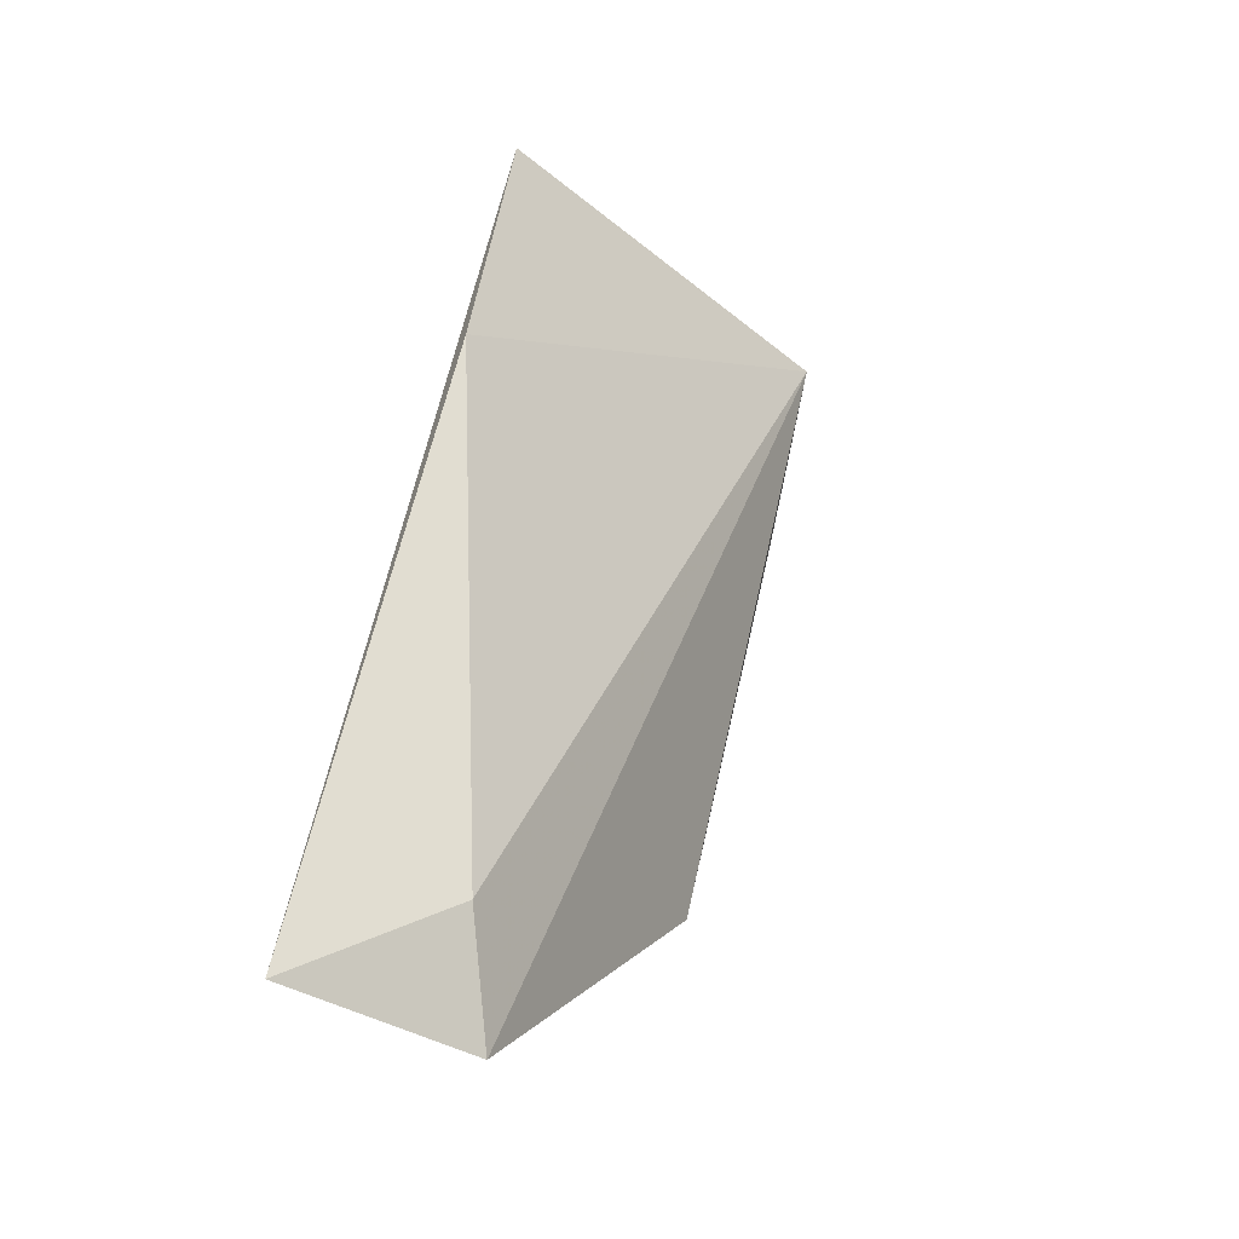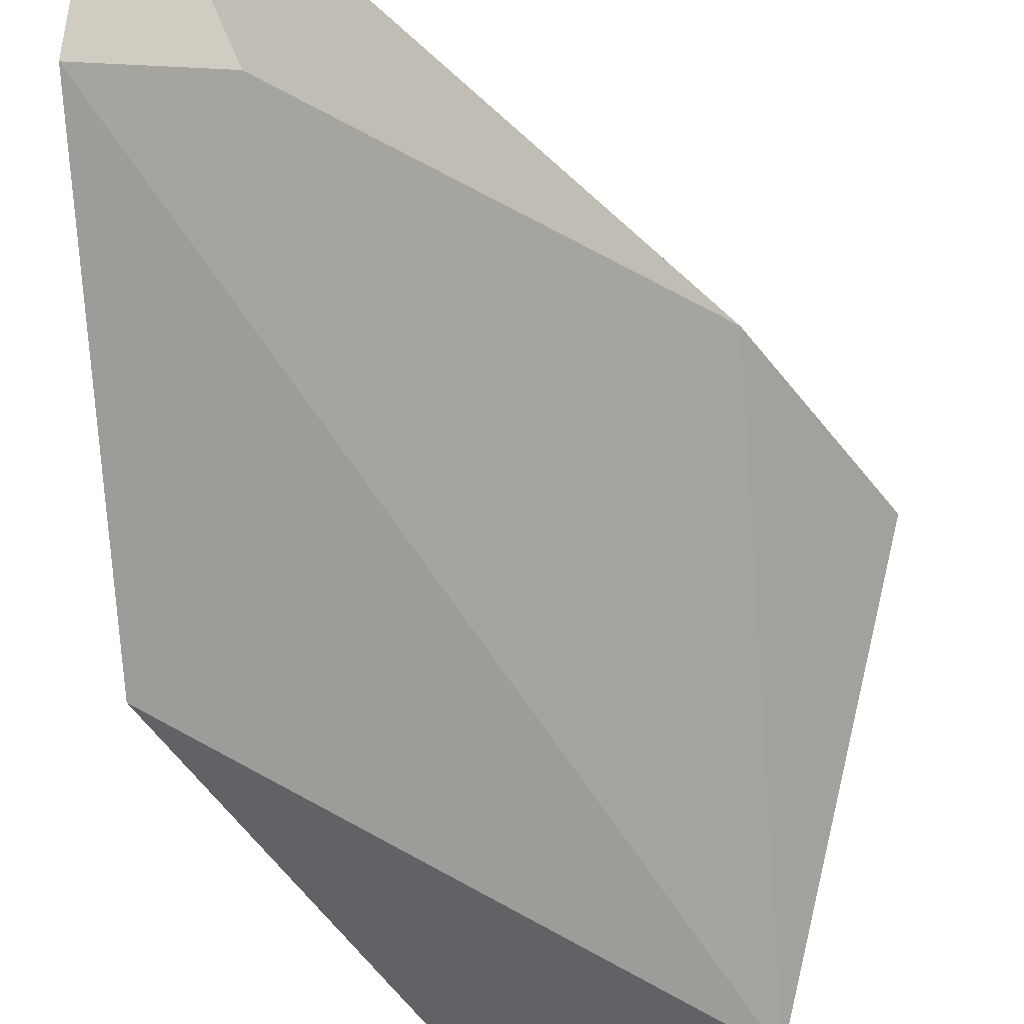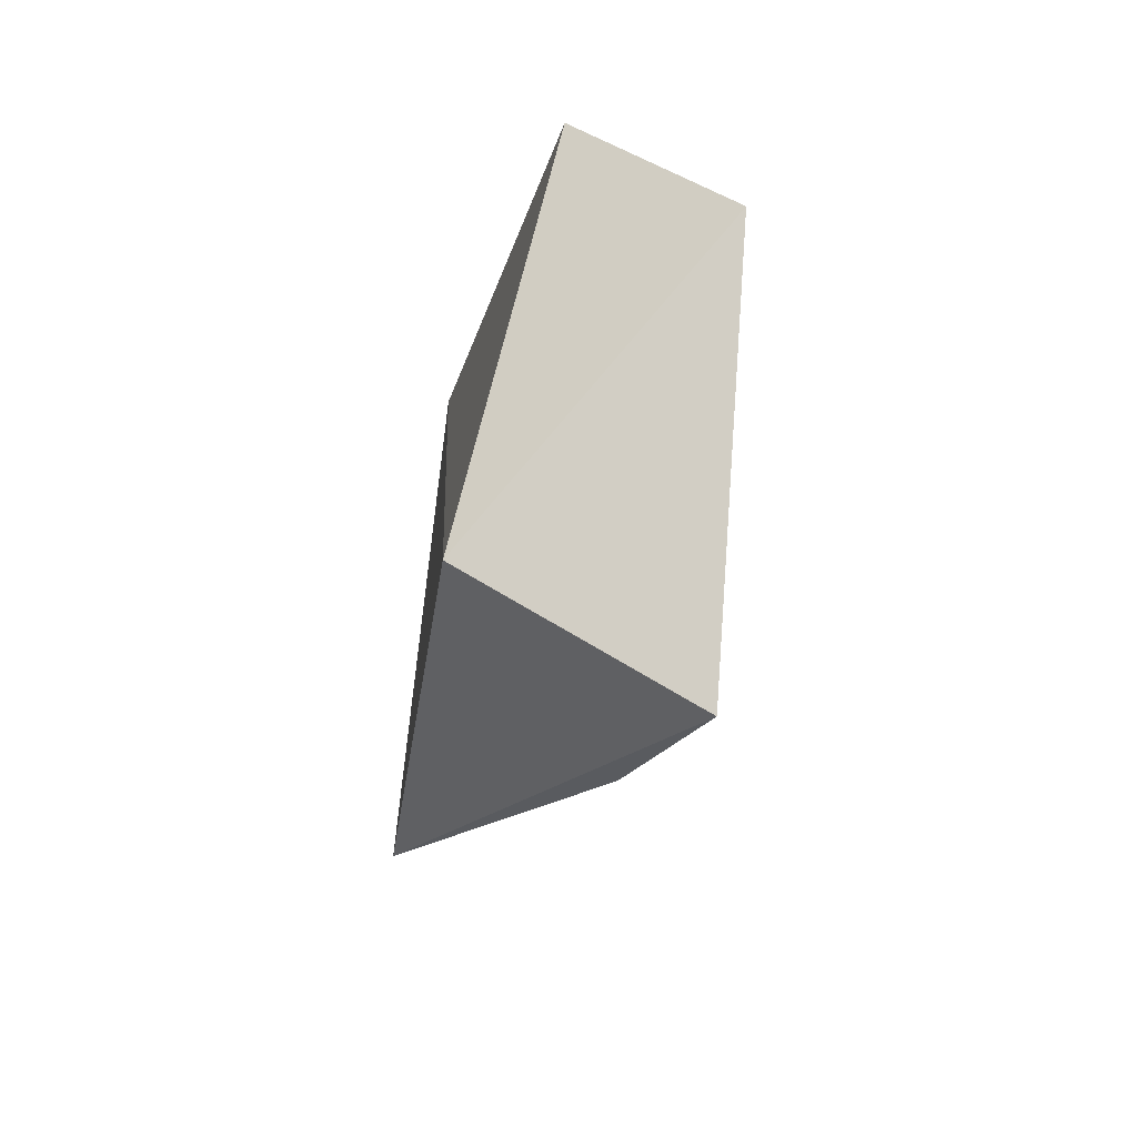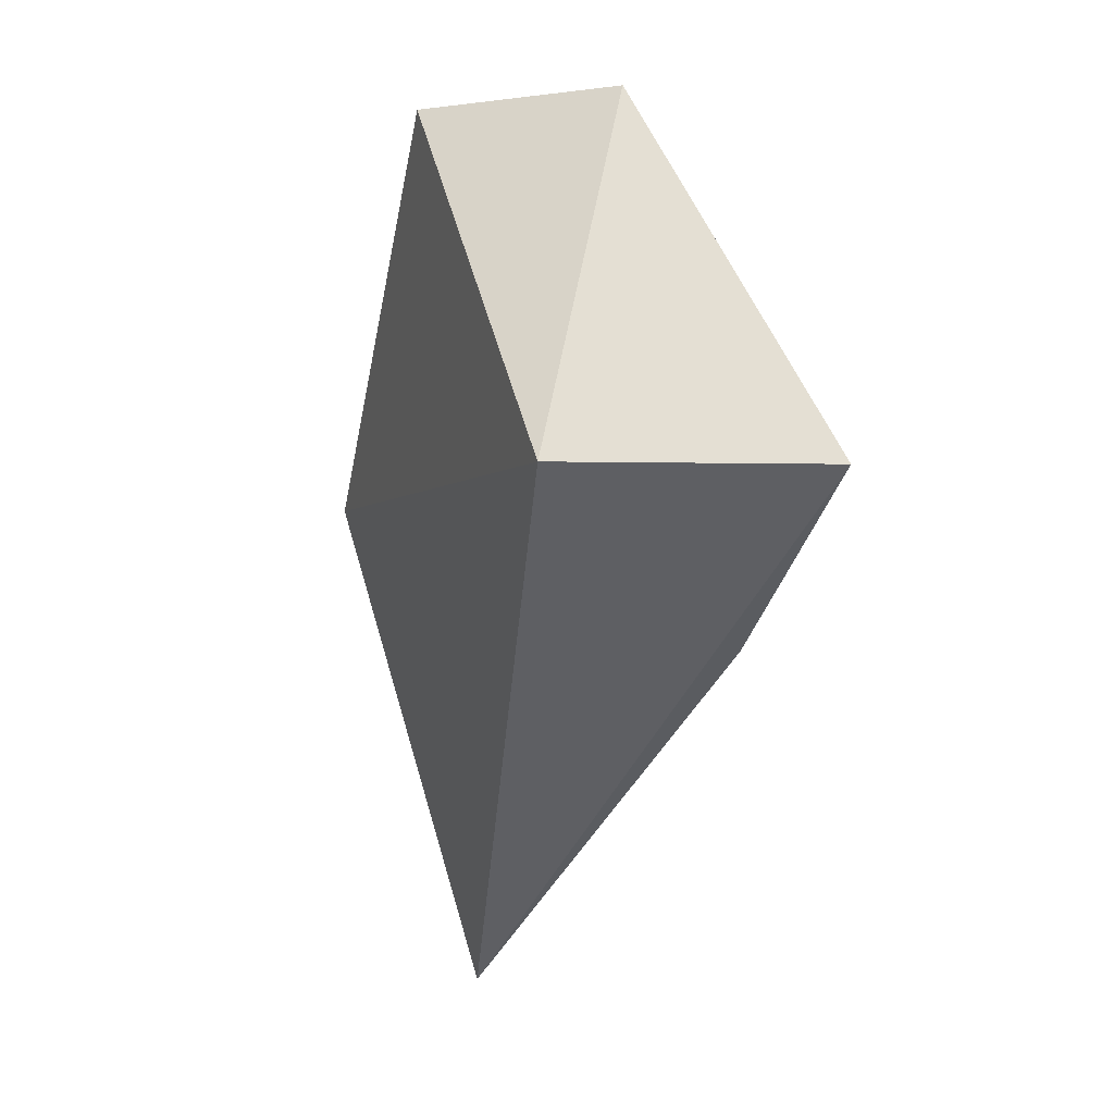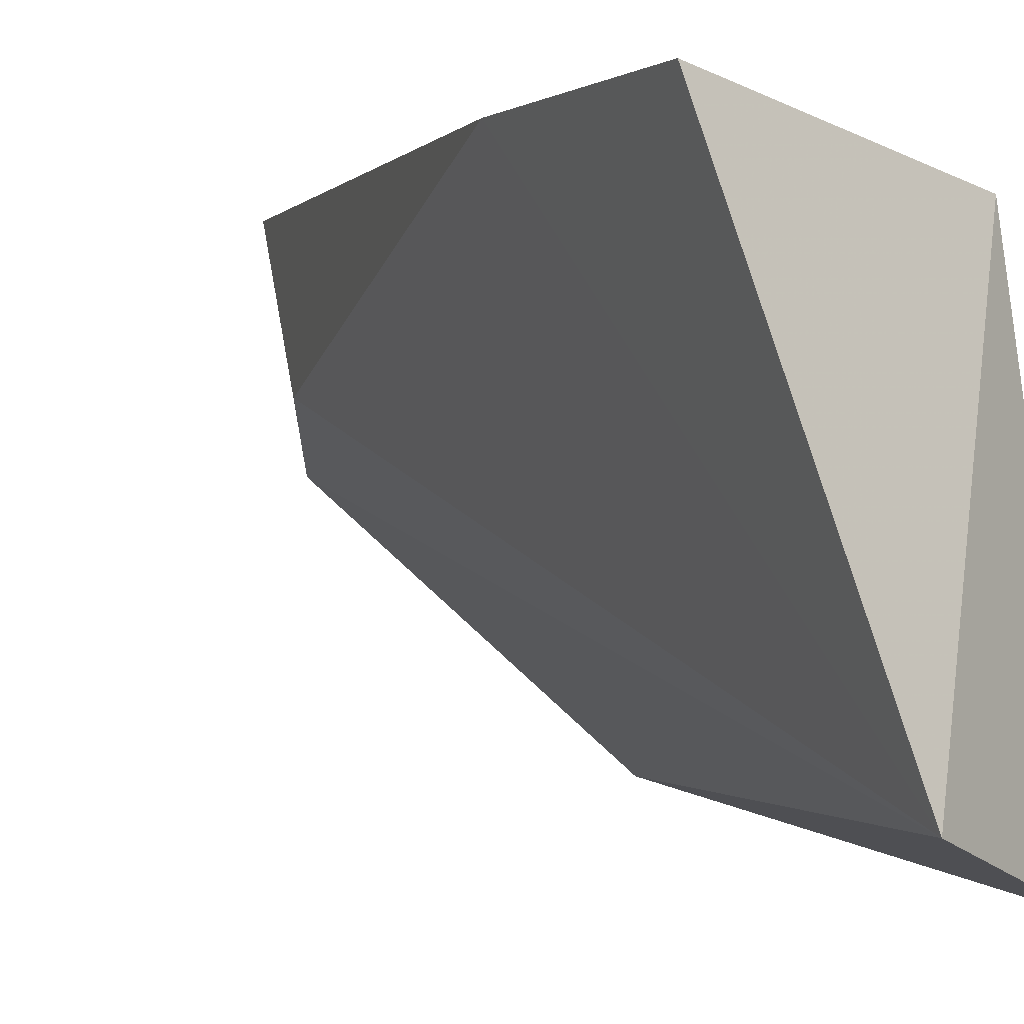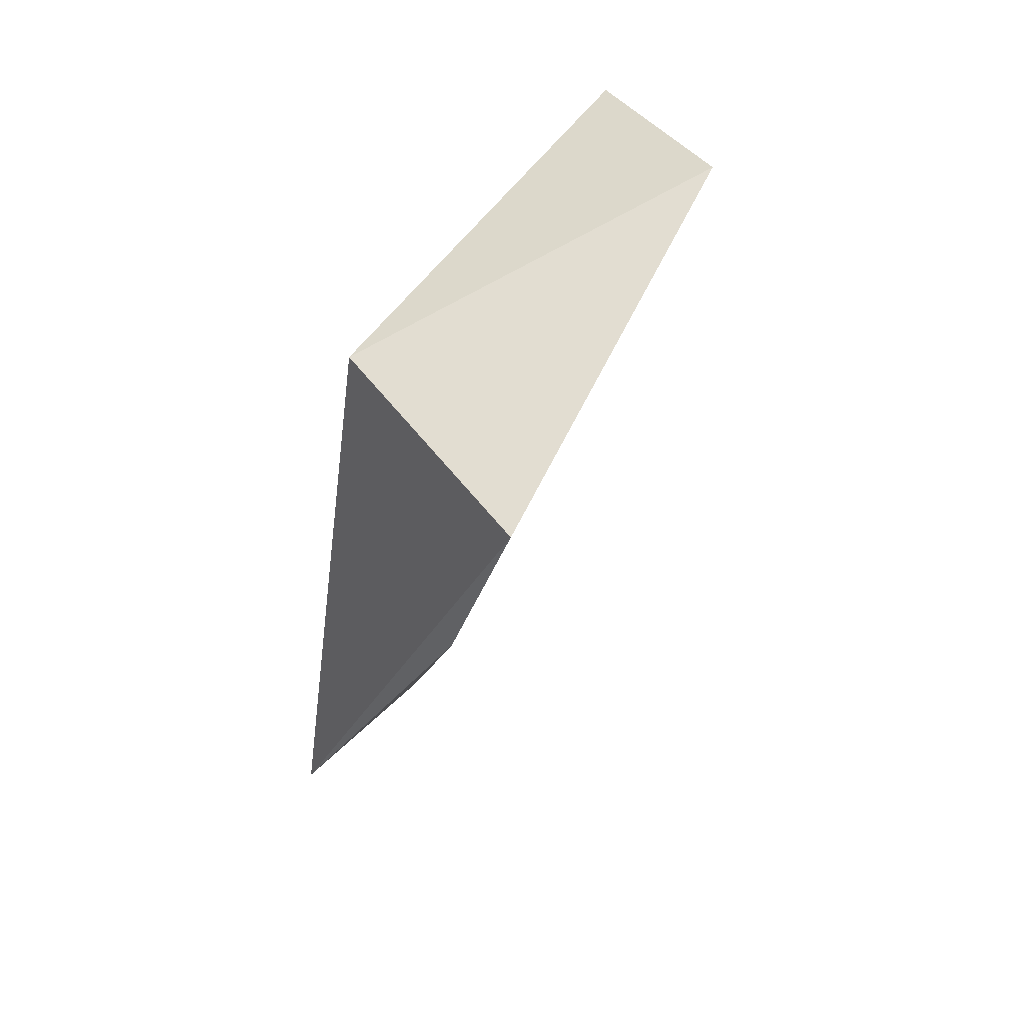
<metadata>
{"format":"obj","ext":"obj","renderer":"f3d","projection":"perspective","resolution":1024,"background":"white","views":[{"elev":-53.5,"azim":62.4,"up":"+Y"},{"elev":-34.7,"azim":13.7,"up":"+Z"},{"elev":67.8,"azim":20.8,"up":"+Y"},{"elev":53.8,"azim":-9.0,"up":"+Y"},{"elev":-1.6,"azim":140.2,"up":"+Z"},{"elev":54.1,"azim":43.4,"up":"+Y"}]}
</metadata>
<code>
v 0.05723 0.1454 -0.004076
v 0.07496 0.1896 -0.004861
v 0.06169 0.1891 -0.007471
v 0.05974 0.1511 -0.004177
v 0.05905 0.1905 -0.02903
v 0.06863 0.1933 -0.02607
v 0.053 0.1634 -0.02607
v 0.05992 0.1512 -0.01166
v 0.07101 0.1763 -0.00463
v 0.0559 0.1467 -0.0145
f 1 2 3
f 6 5 3
f 6 3 2
f 7 1 3
f 7 3 5
f 7 5 6
f 8 4 1
f 9 8 6
f 9 6 2
f 9 4 8
f 9 2 1
f 9 1 4
f 10 7 6
f 10 6 8
f 10 8 1
f 10 1 7

</code>
